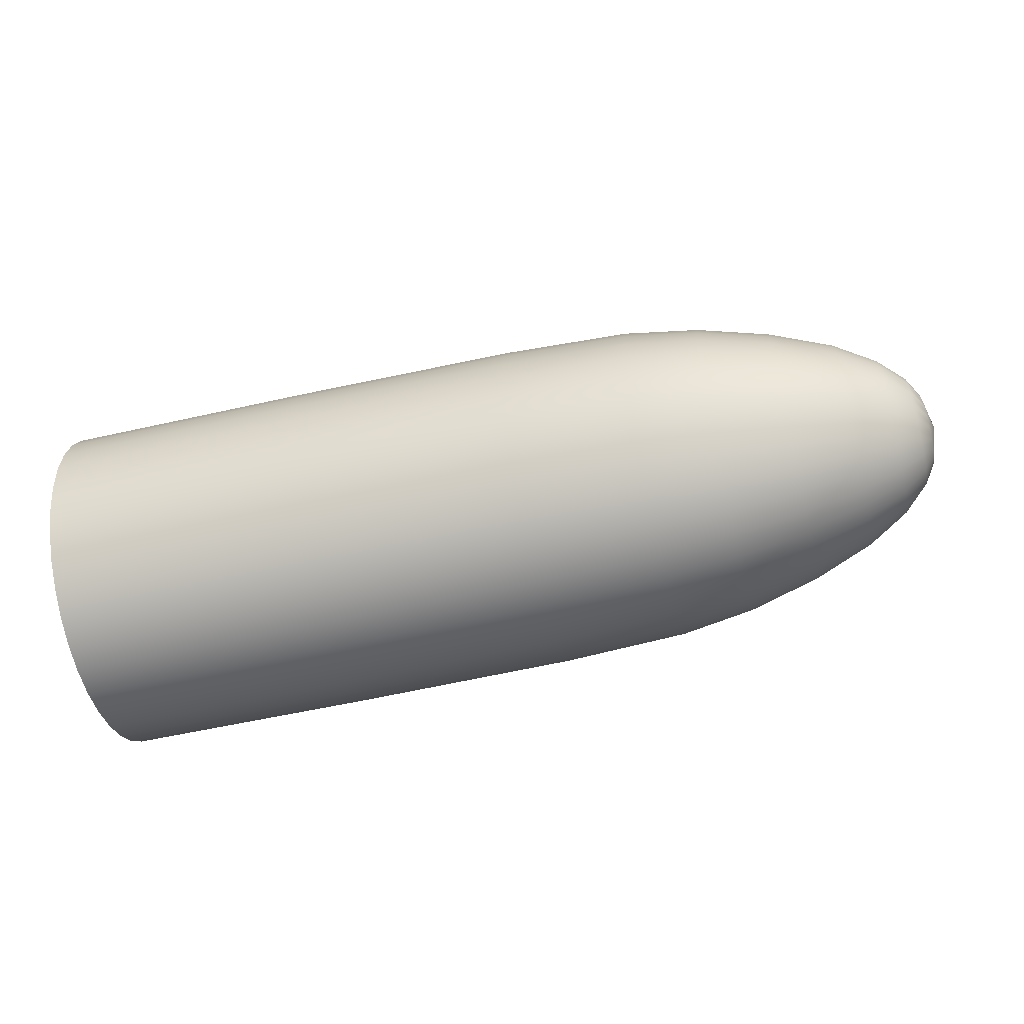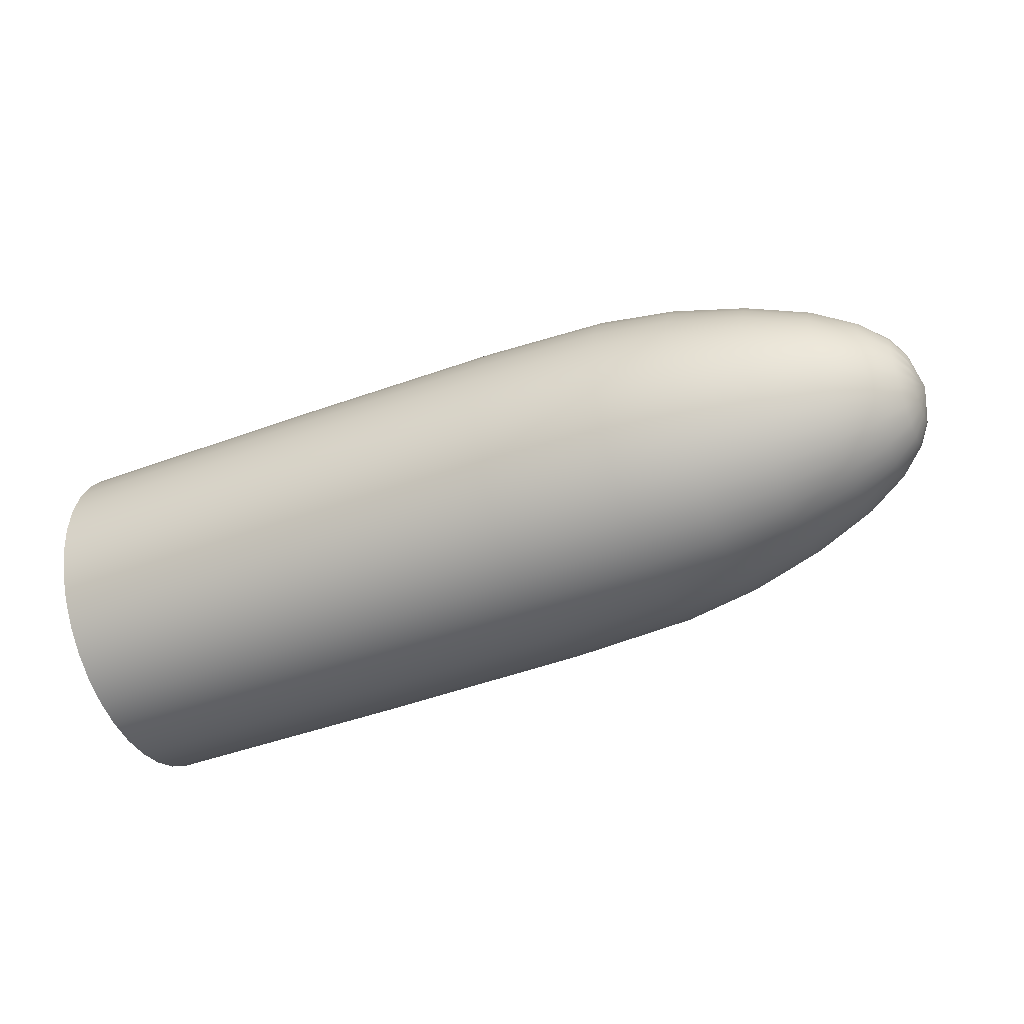
<metadata>
{"format":"obj","ext":"obj","renderer":"f3d","projection":"perspective","resolution":1024,"background":"white","views":[{"elev":-53.6,"azim":13.8,"up":"+Z"},{"elev":-43.9,"azim":23.6,"up":"+Z"}]}
</metadata>
<code>
v  1.847 9.937 0.324
v  1.847 8.821 0.1272
v  1.847 8.803 0.324
v  1.847 8.872 -0.0637
v  3.556 8.821 0.1272
v  3.556 8.872 -0.0637
v  5.075 8.883 -0.0594
v  5.075 8.833 0.1294
v  3.556 8.803 0.324
v  5.075 8.816 0.324
v  1.847 8.955 -0.2427
v  1.847 9.069 -0.4046
v  3.556 8.955 -0.2427
v  3.556 9.069 -0.4046
v  5.075 9.078 -0.3965
v  5.075 8.966 -0.2364
v  1.847 9.208 -0.5441
v  1.847 9.37 -0.6576
v  3.556 9.208 -0.5441
v  3.556 9.37 -0.6576
v  5.075 9.376 -0.6467
v  5.075 9.216 -0.5346
v  1.847 9.549 -0.7409
v  1.847 9.74 -0.7922
v  3.556 9.549 -0.7409
v  3.556 9.74 -0.7922
v  5.075 9.742 -0.7799
v  5.075 9.553 -0.7292
v  1.847 9.937 -0.8093
v  1.847 10.13 -0.7922
v  3.556 9.937 -0.8093
v  3.556 10.13 -0.7922
v  5.075 10.13 -0.7799
v  5.075 9.937 -0.7968
v  1.847 10.32 -0.7409
v  1.847 10.5 -0.6576
v  3.556 10.32 -0.7409
v  3.556 10.5 -0.6576
v  5.075 10.5 -0.6467
v  5.075 10.32 -0.7292
v  1.847 10.67 -0.5441
v  1.847 10.8 -0.4046
v  3.556 10.67 -0.5441
v  3.556 10.8 -0.4046
v  5.075 10.8 -0.3965
v  5.075 10.66 -0.5346
v  1.847 10.92 -0.2427
v  1.847 11 -0.0637
v  3.556 10.92 -0.2427
v  3.556 11 -0.0637
v  5.075 10.99 -0.0594
v  5.075 10.91 -0.2364
v  1.847 11.05 0.1272
v  1.847 11.07 0.324
v  3.556 11.05 0.1272
v  3.556 11.07 0.324
v  5.075 11.06 0.324
v  5.075 11.04 0.1294
v  1.847 11.05 0.5208
v  1.847 11 0.7116
v  3.556 11.05 0.5208
v  3.556 11 0.7116
v  5.075 10.99 0.7073
v  5.075 11.04 0.5186
v  1.847 10.92 0.8906
v  1.847 10.8 1.052
v  3.556 10.92 0.8906
v  3.556 10.8 1.052
v  5.075 10.8 1.044
v  5.075 10.91 0.8843
v  1.847 10.67 1.192
v  1.847 10.5 1.306
v  3.556 10.67 1.192
v  3.556 10.5 1.306
v  5.075 10.5 1.295
v  5.075 10.66 1.183
v  1.847 10.32 1.389
v  1.847 10.13 1.44
v  3.556 10.32 1.389
v  3.556 10.13 1.44
v  5.075 10.13 1.428
v  5.075 10.32 1.377
v  1.847 9.937 1.457
v  1.847 9.74 1.44
v  3.556 9.937 1.457
v  3.556 9.74 1.44
v  5.075 9.742 1.428
v  5.075 9.937 1.445
v  1.847 9.549 1.389
v  1.847 9.37 1.306
v  3.556 9.549 1.389
v  3.556 9.37 1.306
v  5.075 9.376 1.295
v  5.075 9.553 1.377
v  1.847 9.208 1.192
v  1.847 9.069 1.052
v  3.556 9.208 1.192
v  3.556 9.069 1.052
v  5.075 9.078 1.044
v  5.075 9.216 1.183
v  1.847 8.955 0.8906
v  1.847 8.872 0.7116
v  3.556 8.955 0.8906
v  3.556 8.872 0.7116
v  5.075 8.883 0.7073
v  5.075 8.966 0.8843
v  1.847 8.821 0.5208
v  3.556 8.821 0.5208
v  5.075 8.833 0.5186
v  5.921 8.87 0.1359
v  5.921 8.853 0.324
v  5.921 8.919 -0.0465
v  6.423 8.992 -0.0199
v  6.423 8.947 0.1494
v  6.423 8.931 0.324
v  5.921 8.999 -0.2176
v  5.921 9.107 -0.3724
v  6.423 9.166 -0.3223
v  6.423 9.066 -0.1787
v  5.921 9.241 -0.5058
v  5.921 9.395 -0.6142
v  6.423 9.434 -0.5468
v  6.423 9.29 -0.4462
v  5.921 9.566 -0.6939
v  5.921 9.749 -0.7429
v  6.423 9.762 -0.6662
v  6.423 9.593 -0.6207
v  5.921 9.937 -0.7592
v  5.921 10.12 -0.7429
v  6.423 10.11 -0.6662
v  6.423 9.937 -0.6814
v  5.921 10.31 -0.6939
v  5.921 10.48 -0.6142
v  6.423 10.44 -0.5468
v  6.423 10.28 -0.6207
v  5.921 10.63 -0.5058
v  5.921 10.77 -0.3724
v  6.423 10.71 -0.3223
v  6.423 10.58 -0.4462
v  5.921 10.87 -0.2176
v  5.921 10.95 -0.0465
v  6.423 10.88 -0.0199
v  6.423 10.81 -0.1787
v  5.921 11 0.1359
v  5.921 11.02 0.324
v  6.423 10.94 0.324
v  6.423 10.93 0.1494
v  5.921 11 0.5121
v  5.921 10.95 0.6945
v  6.423 10.88 0.6679
v  6.423 10.93 0.4985
v  5.921 10.87 0.8656
v  5.921 10.77 1.02
v  6.423 10.71 0.9703
v  6.423 10.81 0.8266
v  5.921 10.63 1.154
v  5.921 10.48 1.262
v  6.423 10.44 1.195
v  6.423 10.58 1.094
v  5.921 10.31 1.342
v  5.921 10.12 1.391
v  6.423 10.11 1.314
v  6.423 10.28 1.269
v  5.921 9.937 1.407
v  5.921 9.749 1.391
v  6.423 9.762 1.314
v  6.423 9.937 1.329
v  5.921 9.566 1.342
v  5.921 9.395 1.262
v  6.423 9.434 1.195
v  6.423 9.593 1.269
v  5.921 9.241 1.154
v  5.921 9.107 1.02
v  6.423 9.166 0.9703
v  6.423 9.29 1.094
v  5.921 8.999 0.8656
v  5.921 8.919 0.6945
v  6.423 8.992 0.6679
v  6.423 9.066 0.8266
v  5.921 8.87 0.5121
v  6.423 8.947 0.4985
v  6.906 9.078 0.1725
v  6.906 9.065 0.324
v  6.906 9.117 0.0257
v  7.315 9.271 0.0818
v  7.315 9.239 0.201
v  7.315 9.229 0.324
v  6.906 9.181 -0.1121
v  6.906 9.269 -0.2367
v  7.315 9.394 -0.1312
v  7.315 9.323 -0.0301
v  6.906 9.376 -0.3441
v  6.906 9.501 -0.4314
v  7.315 9.583 -0.2893
v  7.315 9.482 -0.2185
v  6.906 9.638 -0.4955
v  6.906 9.785 -0.535
v  7.315 9.814 -0.3734
v  7.315 9.694 -0.3414
v  6.906 9.937 -0.5481
v  6.906 10.09 -0.535
v  7.315 10.06 -0.3734
v  7.315 9.937 -0.3841
v  6.906 10.23 -0.4955
v  6.906 10.37 -0.4314
v  7.315 10.29 -0.2893
v  7.315 10.18 -0.3414
v  6.906 10.5 -0.3441
v  6.906 10.6 -0.2367
v  7.315 10.48 -0.1312
v  7.315 10.39 -0.2185
v  6.906 10.69 -0.1121
v  6.906 10.76 0.0257
v  7.315 10.6 0.0818
v  7.315 10.55 -0.0301
v  6.906 10.8 0.1725
v  6.906 10.81 0.324
v  7.315 10.64 0.324
v  7.315 10.63 0.201
v  6.906 10.8 0.4754
v  6.906 10.76 0.6223
v  7.315 10.6 0.5662
v  7.315 10.63 0.4469
v  6.906 10.69 0.76
v  6.906 10.6 0.8846
v  7.315 10.48 0.7792
v  7.315 10.55 0.678
v  6.906 10.5 0.992
v  6.906 10.37 1.079
v  7.315 10.29 0.9373
v  7.315 10.39 0.8664
v  6.906 10.23 1.143
v  6.906 10.09 1.183
v  7.315 10.06 1.021
v  7.315 10.18 0.9894
v  6.906 9.937 1.196
v  6.906 9.785 1.183
v  7.315 9.814 1.021
v  7.315 9.937 1.032
v  6.906 9.638 1.143
v  6.906 9.501 1.079
v  7.315 9.583 0.9373
v  7.315 9.694 0.9894
v  6.906 9.376 0.992
v  6.906 9.269 0.8846
v  7.315 9.394 0.7792
v  7.315 9.482 0.8664
v  6.906 9.181 0.76
v  6.906 9.117 0.6223
v  7.315 9.271 0.5662
v  7.315 9.323 0.678
v  6.906 9.078 0.4754
v  7.315 9.239 0.4469
v  7.594 9.407 0.2305
v  7.594 9.399 0.324
v  7.594 9.431 0.1399
v  7.764 9.589 0.1974
v  7.762 9.565 0.2584
v  7.764 9.567 0.324
v  7.594 9.471 0.055
v  7.594 9.524 -0.0219
v  7.764 9.653 0.086
v  7.762 9.61 0.1351
v  7.594 9.591 -0.0882
v  7.594 9.668 -0.142
v  7.764 9.752 0.0034
v  7.762 9.694 0.0345
v  7.594 9.753 -0.1816
v  7.594 9.843 -0.206
v  7.764 9.872 -0.0405
v  7.762 9.807 -0.0311
v  7.594 9.937 -0.2141
v  7.594 10.03 -0.206
v  7.764 10 -0.0405
v  7.762 9.937 -0.0538
v  7.594 10.12 -0.1816
v  7.594 10.21 -0.142
v  7.764 10.12 0.0034
v  7.762 10.07 -0.0311
v  7.594 10.28 -0.0882
v  7.594 10.35 -0.0219
v  7.764 10.22 0.086
v  7.762 10.18 0.0345
v  7.594 10.4 0.055
v  7.594 10.44 0.1399
v  7.764 10.28 0.1974
v  7.762 10.26 0.1351
v  7.594 10.47 0.2305
v  7.594 10.47 0.324
v  7.764 10.31 0.324
v  7.762 10.31 0.2584
v  7.594 10.47 0.4174
v  7.594 10.44 0.508
v  7.764 10.28 0.4506
v  7.762 10.31 0.3896
v  7.594 10.4 0.593
v  7.594 10.35 0.6699
v  7.764 10.22 0.5619
v  7.762 10.26 0.5129
v  7.594 10.28 0.7361
v  7.594 10.21 0.79
v  7.764 10.12 0.6445
v  7.762 10.18 0.6134
v  7.594 10.12 0.8296
v  7.594 10.03 0.8539
v  7.764 10 0.6885
v  7.762 10.07 0.679
v  7.594 9.937 0.862
v  7.594 9.843 0.8539
v  7.764 9.872 0.6885
v  7.762 9.937 0.7018
v  7.594 9.753 0.8296
v  7.594 9.668 0.79
v  7.764 9.752 0.6445
v  7.762 9.807 0.679
v  7.594 9.591 0.7361
v  7.594 9.524 0.6699
v  7.764 9.653 0.5619
v  7.762 9.694 0.6134
v  7.594 9.471 0.593
v  7.594 9.431 0.508
v  7.764 9.589 0.4506
v  7.762 9.61 0.5129
v  7.594 9.407 0.4174
v  7.762 9.565 0.3896
v  7.84 9.697 0.2817
v  7.848 9.724 0.324
v  7.848 9.737 0.2513
v  7.896 9.937 0.324
v  7.84 9.726 0.2023
v  7.848 9.774 0.1874
v  7.84 9.78 0.1376
v  7.848 9.831 0.14
v  7.84 9.854 0.0953
v  7.848 9.9 0.1147
v  7.84 9.937 0.0807
v  7.848 9.974 0.1147
v  7.84 10.02 0.0953
v  7.848 10.04 0.14
v  7.84 10.09 0.1376
v  7.848 10.1 0.1874
v  7.84 10.15 0.2023
v  7.848 10.14 0.2513
v  7.84 10.18 0.2817
v  7.848 10.15 0.324
v  7.84 10.18 0.3662
v  7.848 10.14 0.3966
v  7.84 10.15 0.4456
v  7.848 10.1 0.4605
v  7.84 10.09 0.5104
v  7.848 10.04 0.508
v  7.84 10.02 0.5526
v  7.848 9.974 0.5332
v  7.84 9.937 0.5673
v  7.848 9.9 0.5332
v  7.84 9.854 0.5526
v  7.848 9.831 0.508
v  7.84 9.78 0.5104
v  7.848 9.774 0.4605
v  7.84 9.726 0.4456
v  7.848 9.737 0.3966
v  7.84 9.697 0.3662
g Cylinder002
f 1 2 3
f 1 4 2
f 5 6 7
f 7 8 5
f 9 5 8
f 8 10 9
f 1 11 4
f 1 12 11
f 13 14 15
f 15 16 13
f 6 13 16
f 16 7 6
f 1 17 12
f 1 18 17
f 19 20 21
f 21 22 19
f 14 19 22
f 22 15 14
f 1 23 18
f 1 24 23
f 25 26 27
f 27 28 25
f 20 25 28
f 28 21 20
f 1 29 24
f 1 30 29
f 31 32 33
f 33 34 31
f 26 31 34
f 34 27 26
f 1 35 30
f 1 36 35
f 37 38 39
f 39 40 37
f 32 37 40
f 40 33 32
f 1 41 36
f 1 42 41
f 43 44 45
f 45 46 43
f 38 43 46
f 46 39 38
f 1 47 42
f 1 48 47
f 49 50 51
f 51 52 49
f 44 49 52
f 52 45 44
f 1 53 48
f 1 54 53
f 55 56 57
f 57 58 55
f 50 55 58
f 58 51 50
f 1 59 54
f 1 60 59
f 61 62 63
f 63 64 61
f 56 61 64
f 64 57 56
f 1 65 60
f 1 66 65
f 67 68 69
f 69 70 67
f 62 67 70
f 70 63 62
f 1 71 66
f 1 72 71
f 73 74 75
f 75 76 73
f 68 73 76
f 76 69 68
f 1 77 72
f 1 78 77
f 79 80 81
f 81 82 79
f 74 79 82
f 82 75 74
f 1 83 78
f 1 84 83
f 85 86 87
f 87 88 85
f 80 85 88
f 88 81 80
f 1 89 84
f 1 90 89
f 91 92 93
f 93 94 91
f 86 91 94
f 94 87 86
f 1 95 90
f 1 96 95
f 97 98 99
f 99 100 97
f 92 97 100
f 100 93 92
f 1 101 96
f 1 102 101
f 103 104 105
f 105 106 103
f 98 103 106
f 106 99 98
f 1 107 102
f 1 3 107
f 108 9 10
f 10 109 108
f 104 108 109
f 109 105 104
f 110 111 10
f 10 8 110
f 112 110 8
f 8 7 112
f 110 112 113
f 113 114 110
f 111 110 114
f 114 115 111
f 116 112 7
f 7 16 116
f 117 116 16
f 16 15 117
f 116 117 118
f 118 119 116
f 112 116 119
f 119 113 112
f 120 117 15
f 15 22 120
f 121 120 22
f 22 21 121
f 120 121 122
f 122 123 120
f 117 120 123
f 123 118 117
f 124 121 21
f 21 28 124
f 125 124 28
f 28 27 125
f 124 125 126
f 126 127 124
f 121 124 127
f 127 122 121
f 128 125 27
f 27 34 128
f 129 128 34
f 34 33 129
f 128 129 130
f 130 131 128
f 125 128 131
f 131 126 125
f 132 129 33
f 33 40 132
f 133 132 40
f 40 39 133
f 132 133 134
f 134 135 132
f 129 132 135
f 135 130 129
f 136 133 39
f 39 46 136
f 137 136 46
f 46 45 137
f 136 137 138
f 138 139 136
f 133 136 139
f 139 134 133
f 140 137 45
f 45 52 140
f 141 140 52
f 52 51 141
f 140 141 142
f 142 143 140
f 137 140 143
f 143 138 137
f 144 141 51
f 51 58 144
f 145 144 58
f 58 57 145
f 144 145 146
f 146 147 144
f 141 144 147
f 147 142 141
f 148 145 57
f 57 64 148
f 149 148 64
f 64 63 149
f 148 149 150
f 150 151 148
f 145 148 151
f 151 146 145
f 152 149 63
f 63 70 152
f 153 152 70
f 70 69 153
f 152 153 154
f 154 155 152
f 149 152 155
f 155 150 149
f 156 153 69
f 69 76 156
f 157 156 76
f 76 75 157
f 156 157 158
f 158 159 156
f 153 156 159
f 159 154 153
f 160 157 75
f 75 82 160
f 161 160 82
f 82 81 161
f 160 161 162
f 162 163 160
f 157 160 163
f 163 158 157
f 164 161 81
f 81 88 164
f 165 164 88
f 88 87 165
f 164 165 166
f 166 167 164
f 161 164 167
f 167 162 161
f 168 165 87
f 87 94 168
f 169 168 94
f 94 93 169
f 168 169 170
f 170 171 168
f 165 168 171
f 171 166 165
f 172 169 93
f 93 100 172
f 173 172 100
f 100 99 173
f 172 173 174
f 174 175 172
f 169 172 175
f 175 170 169
f 176 173 99
f 99 106 176
f 177 176 106
f 106 105 177
f 176 177 178
f 178 179 176
f 173 176 179
f 179 174 173
f 180 177 105
f 105 109 180
f 111 180 109
f 109 10 111
f 180 111 115
f 115 181 180
f 177 180 181
f 181 178 177
f 182 183 115
f 115 114 182
f 184 182 114
f 114 113 184
f 182 184 185
f 185 186 182
f 183 182 186
f 186 187 183
f 188 184 113
f 113 119 188
f 189 188 119
f 119 118 189
f 188 189 190
f 190 191 188
f 184 188 191
f 191 185 184
f 192 189 118
f 118 123 192
f 193 192 123
f 123 122 193
f 192 193 194
f 194 195 192
f 189 192 195
f 195 190 189
f 196 193 122
f 122 127 196
f 197 196 127
f 127 126 197
f 196 197 198
f 198 199 196
f 193 196 199
f 199 194 193
f 200 197 126
f 126 131 200
f 201 200 131
f 131 130 201
f 200 201 202
f 202 203 200
f 197 200 203
f 203 198 197
f 204 201 130
f 130 135 204
f 205 204 135
f 135 134 205
f 204 205 206
f 206 207 204
f 201 204 207
f 207 202 201
f 208 205 134
f 134 139 208
f 209 208 139
f 139 138 209
f 208 209 210
f 210 211 208
f 205 208 211
f 211 206 205
f 212 209 138
f 138 143 212
f 213 212 143
f 143 142 213
f 212 213 214
f 214 215 212
f 209 212 215
f 215 210 209
f 216 213 142
f 142 147 216
f 217 216 147
f 147 146 217
f 216 217 218
f 218 219 216
f 213 216 219
f 219 214 213
f 220 217 146
f 146 151 220
f 221 220 151
f 151 150 221
f 220 221 222
f 222 223 220
f 217 220 223
f 223 218 217
f 224 221 150
f 150 155 224
f 225 224 155
f 155 154 225
f 224 225 226
f 226 227 224
f 221 224 227
f 227 222 221
f 228 225 154
f 154 159 228
f 229 228 159
f 159 158 229
f 228 229 230
f 230 231 228
f 225 228 231
f 231 226 225
f 232 229 158
f 158 163 232
f 233 232 163
f 163 162 233
f 232 233 234
f 234 235 232
f 229 232 235
f 235 230 229
f 236 233 162
f 162 167 236
f 237 236 167
f 167 166 237
f 236 237 238
f 238 239 236
f 233 236 239
f 239 234 233
f 240 237 166
f 166 171 240
f 241 240 171
f 171 170 241
f 240 241 242
f 242 243 240
f 237 240 243
f 243 238 237
f 244 241 170
f 170 175 244
f 245 244 175
f 175 174 245
f 244 245 246
f 246 247 244
f 241 244 247
f 247 242 241
f 248 245 174
f 174 179 248
f 249 248 179
f 179 178 249
f 248 249 250
f 250 251 248
f 245 248 251
f 251 246 245
f 252 249 178
f 178 181 252
f 183 252 181
f 181 115 183
f 252 183 187
f 187 253 252
f 249 252 253
f 253 250 249
f 254 255 187
f 187 186 254
f 256 254 186
f 186 185 256
f 254 256 257
f 257 258 254
f 255 254 258
f 258 259 255
f 260 256 185
f 185 191 260
f 261 260 191
f 191 190 261
f 260 261 262
f 262 263 260
f 256 260 263
f 263 257 256
f 264 261 190
f 190 195 264
f 265 264 195
f 195 194 265
f 264 265 266
f 266 267 264
f 261 264 267
f 267 262 261
f 268 265 194
f 194 199 268
f 269 268 199
f 199 198 269
f 268 269 270
f 270 271 268
f 265 268 271
f 271 266 265
f 272 269 198
f 198 203 272
f 273 272 203
f 203 202 273
f 272 273 274
f 274 275 272
f 269 272 275
f 275 270 269
f 276 273 202
f 202 207 276
f 277 276 207
f 207 206 277
f 276 277 278
f 278 279 276
f 273 276 279
f 279 274 273
f 280 277 206
f 206 211 280
f 281 280 211
f 211 210 281
f 280 281 282
f 282 283 280
f 277 280 283
f 283 278 277
f 284 281 210
f 210 215 284
f 285 284 215
f 215 214 285
f 284 285 286
f 286 287 284
f 281 284 287
f 287 282 281
f 288 285 214
f 214 219 288
f 289 288 219
f 219 218 289
f 288 289 290
f 290 291 288
f 285 288 291
f 291 286 285
f 292 289 218
f 218 223 292
f 293 292 223
f 223 222 293
f 292 293 294
f 294 295 292
f 289 292 295
f 295 290 289
f 296 293 222
f 222 227 296
f 297 296 227
f 227 226 297
f 296 297 298
f 298 299 296
f 293 296 299
f 299 294 293
f 300 297 226
f 226 231 300
f 301 300 231
f 231 230 301
f 300 301 302
f 302 303 300
f 297 300 303
f 303 298 297
f 304 301 230
f 230 235 304
f 305 304 235
f 235 234 305
f 304 305 306
f 306 307 304
f 301 304 307
f 307 302 301
f 308 305 234
f 234 239 308
f 309 308 239
f 239 238 309
f 308 309 310
f 310 311 308
f 305 308 311
f 311 306 305
f 312 309 238
f 238 243 312
f 313 312 243
f 243 242 313
f 312 313 314
f 314 315 312
f 309 312 315
f 315 310 309
f 316 313 242
f 242 247 316
f 317 316 247
f 247 246 317
f 316 317 318
f 318 319 316
f 313 316 319
f 319 314 313
f 320 317 246
f 246 251 320
f 321 320 251
f 251 250 321
f 320 321 322
f 322 323 320
f 317 320 323
f 323 318 317
f 324 321 250
f 250 253 324
f 255 324 253
f 253 187 255
f 324 255 259
f 259 325 324
f 321 324 325
f 325 322 321
f 326 327 259
f 259 258 326
f 328 326 258
f 258 257 328
f 326 328 329
f 329 327 326
f 330 328 257
f 257 263 330
f 331 330 263
f 263 262 331
f 330 331 329
f 329 328 330
f 332 331 262
f 262 267 332
f 333 332 267
f 267 266 333
f 332 333 329
f 329 331 332
f 334 333 266
f 266 271 334
f 335 334 271
f 271 270 335
f 334 335 329
f 329 333 334
f 336 335 270
f 270 275 336
f 337 336 275
f 275 274 337
f 336 337 329
f 329 335 336
f 338 337 274
f 274 279 338
f 339 338 279
f 279 278 339
f 338 339 329
f 329 337 338
f 340 339 278
f 278 283 340
f 341 340 283
f 283 282 341
f 340 341 329
f 329 339 340
f 342 341 282
f 282 287 342
f 343 342 287
f 287 286 343
f 342 343 329
f 329 341 342
f 344 343 286
f 286 291 344
f 345 344 291
f 291 290 345
f 344 345 329
f 329 343 344
f 346 345 290
f 290 295 346
f 347 346 295
f 295 294 347
f 346 347 329
f 329 345 346
f 348 347 294
f 294 299 348
f 349 348 299
f 299 298 349
f 348 349 329
f 329 347 348
f 350 349 298
f 298 303 350
f 351 350 303
f 303 302 351
f 350 351 329
f 329 349 350
f 352 351 302
f 302 307 352
f 353 352 307
f 307 306 353
f 352 353 329
f 329 351 352
f 354 353 306
f 306 311 354
f 355 354 311
f 311 310 355
f 354 355 329
f 329 353 354
f 356 355 310
f 310 315 356
f 357 356 315
f 315 314 357
f 356 357 329
f 329 355 356
f 358 357 314
f 314 319 358
f 359 358 319
f 319 318 359
f 358 359 329
f 329 357 358
f 360 359 318
f 318 323 360
f 361 360 323
f 323 322 361
f 360 361 329
f 329 359 360
f 362 361 322
f 322 325 362
f 327 362 325
f 325 259 327
f 362 327 329
f 329 361 362
f 5 9 3
f 3 2 5
f 6 5 2
f 2 4 6
f 13 6 4
f 4 11 13
f 14 13 11
f 11 12 14
f 19 14 12
f 12 17 19
f 20 19 17
f 17 18 20
f 25 20 18
f 18 23 25
f 26 25 23
f 23 24 26
f 31 26 24
f 24 29 31
f 32 31 29
f 29 30 32
f 37 32 30
f 30 35 37
f 38 37 35
f 35 36 38
f 43 38 36
f 36 41 43
f 44 43 41
f 41 42 44
f 49 44 42
f 42 47 49
f 50 49 47
f 47 48 50
f 55 50 48
f 48 53 55
f 56 55 53
f 53 54 56
f 61 56 54
f 54 59 61
f 62 61 59
f 59 60 62
f 67 62 60
f 60 65 67
f 68 67 65
f 65 66 68
f 73 68 66
f 66 71 73
f 74 73 71
f 71 72 74
f 79 74 72
f 72 77 79
f 80 79 77
f 77 78 80
f 85 80 78
f 78 83 85
f 86 85 83
f 83 84 86
f 91 86 84
f 84 89 91
f 92 91 89
f 89 90 92
f 97 92 90
f 90 95 97
f 98 97 95
f 95 96 98
f 103 98 96
f 96 101 103
f 104 103 101
f 101 102 104
f 108 104 102
f 102 107 108
f 9 108 107
f 107 3 9

</code>
